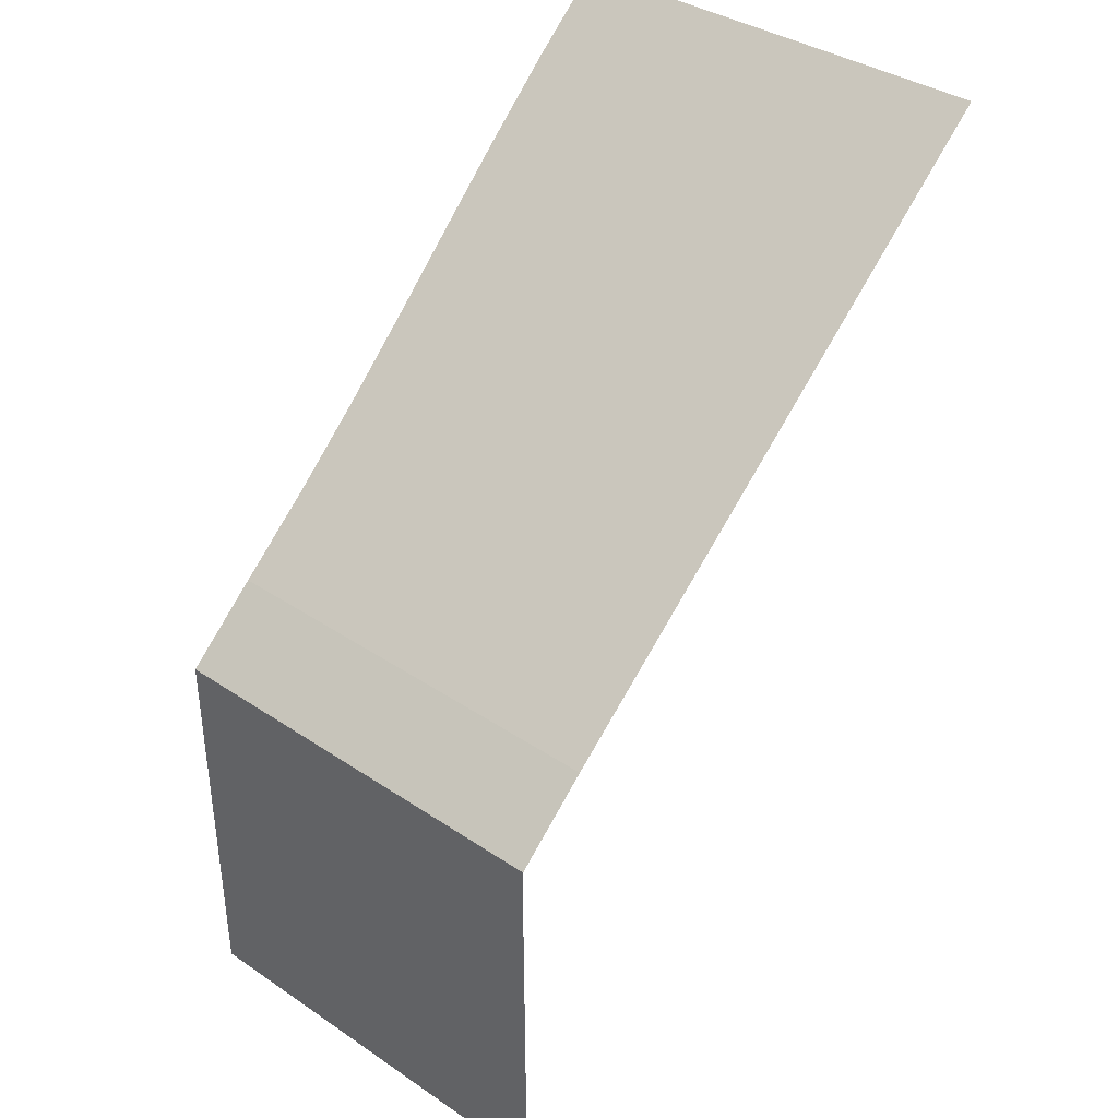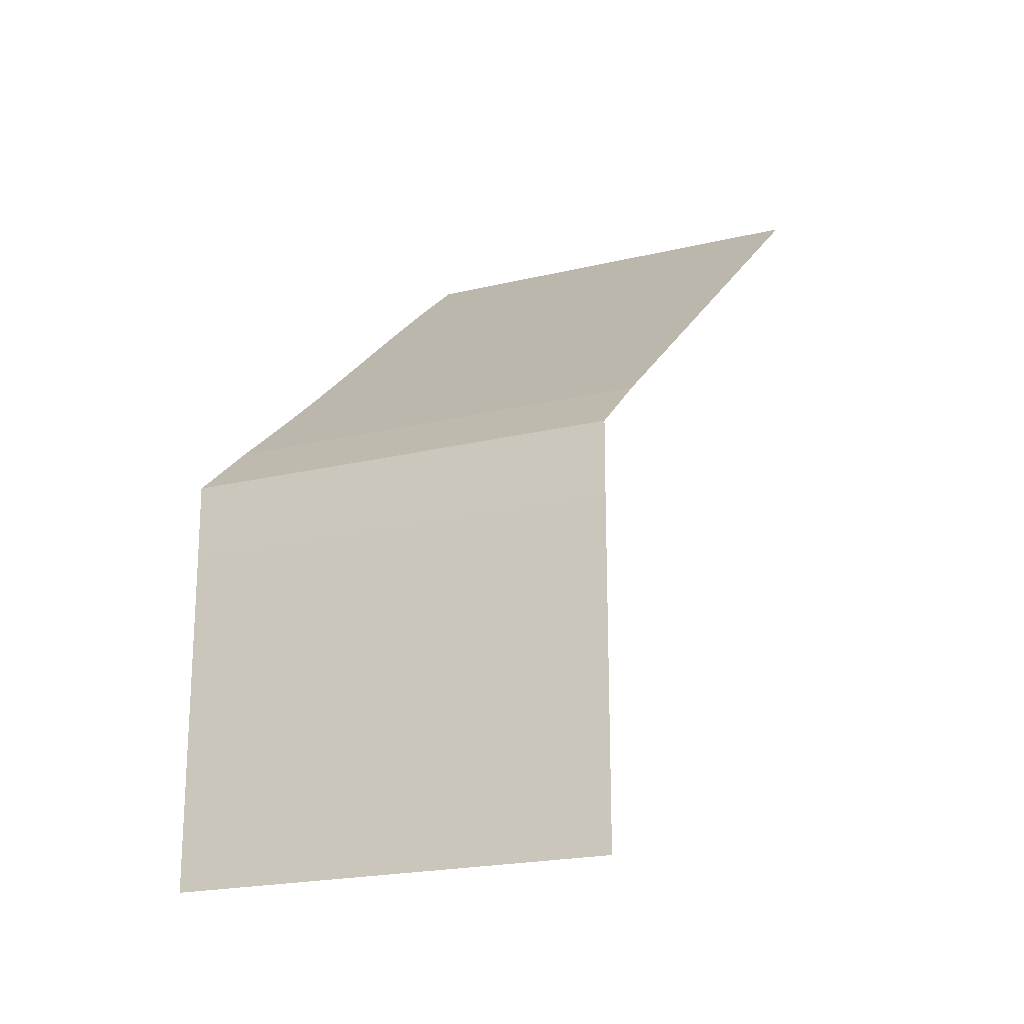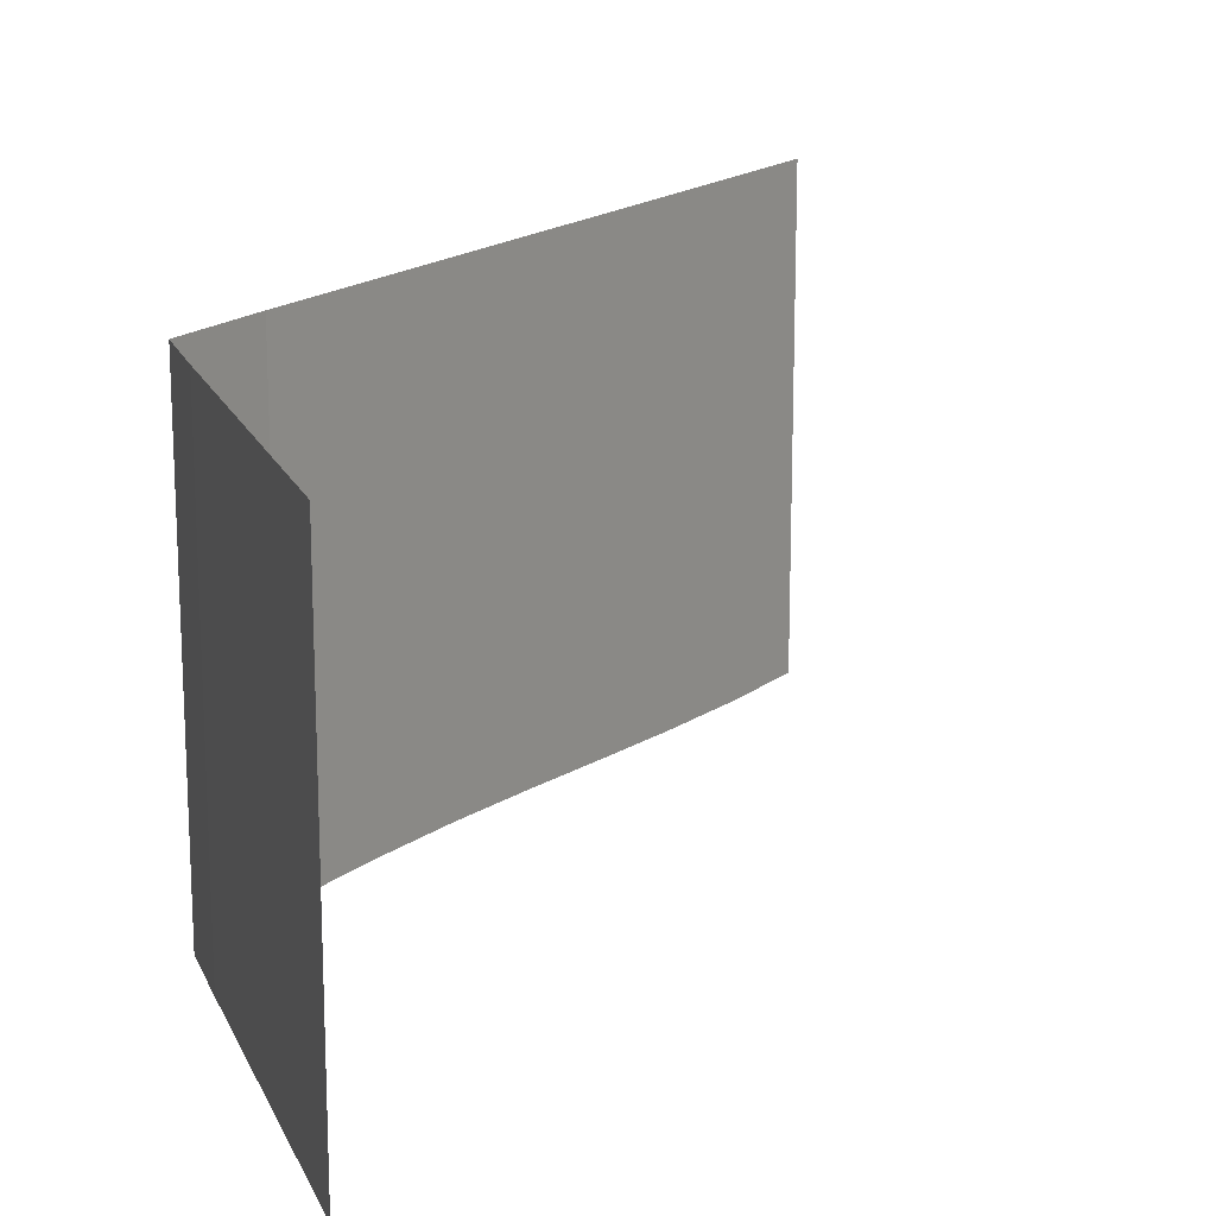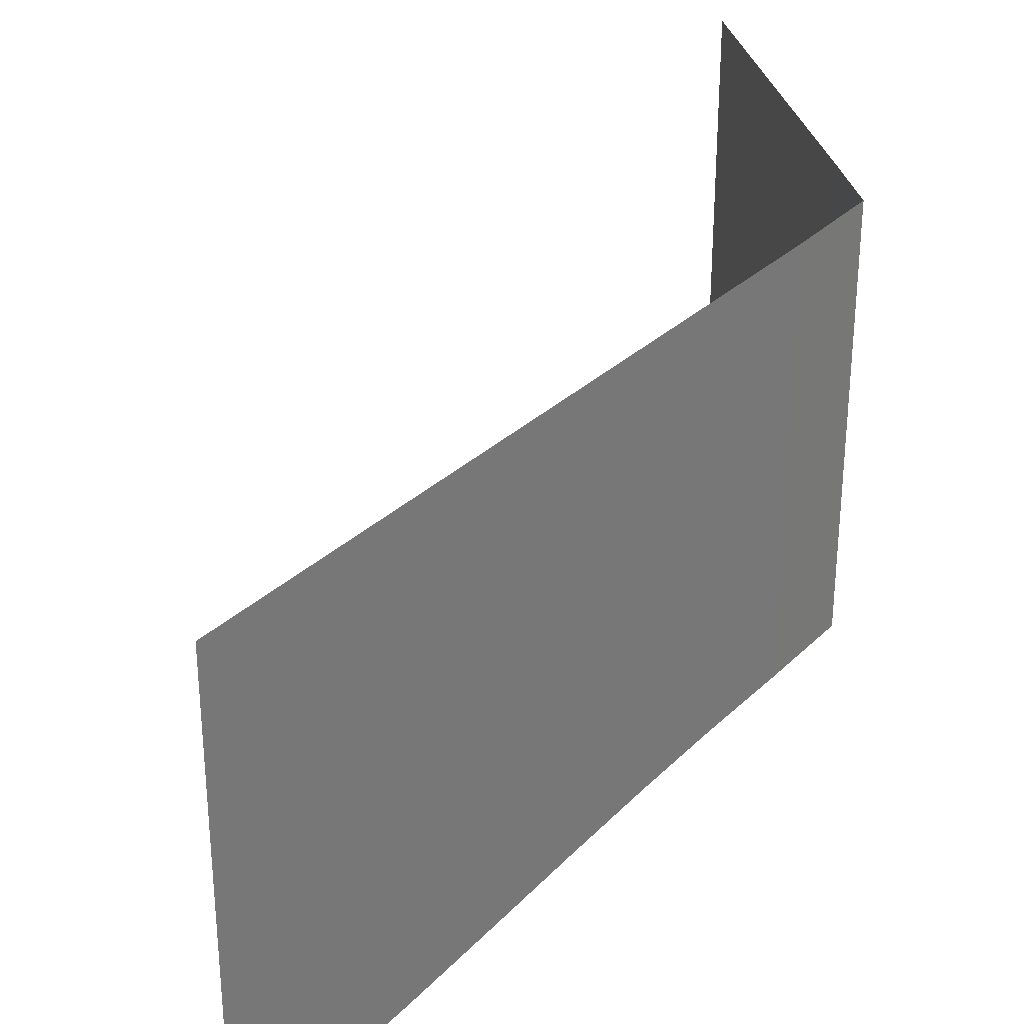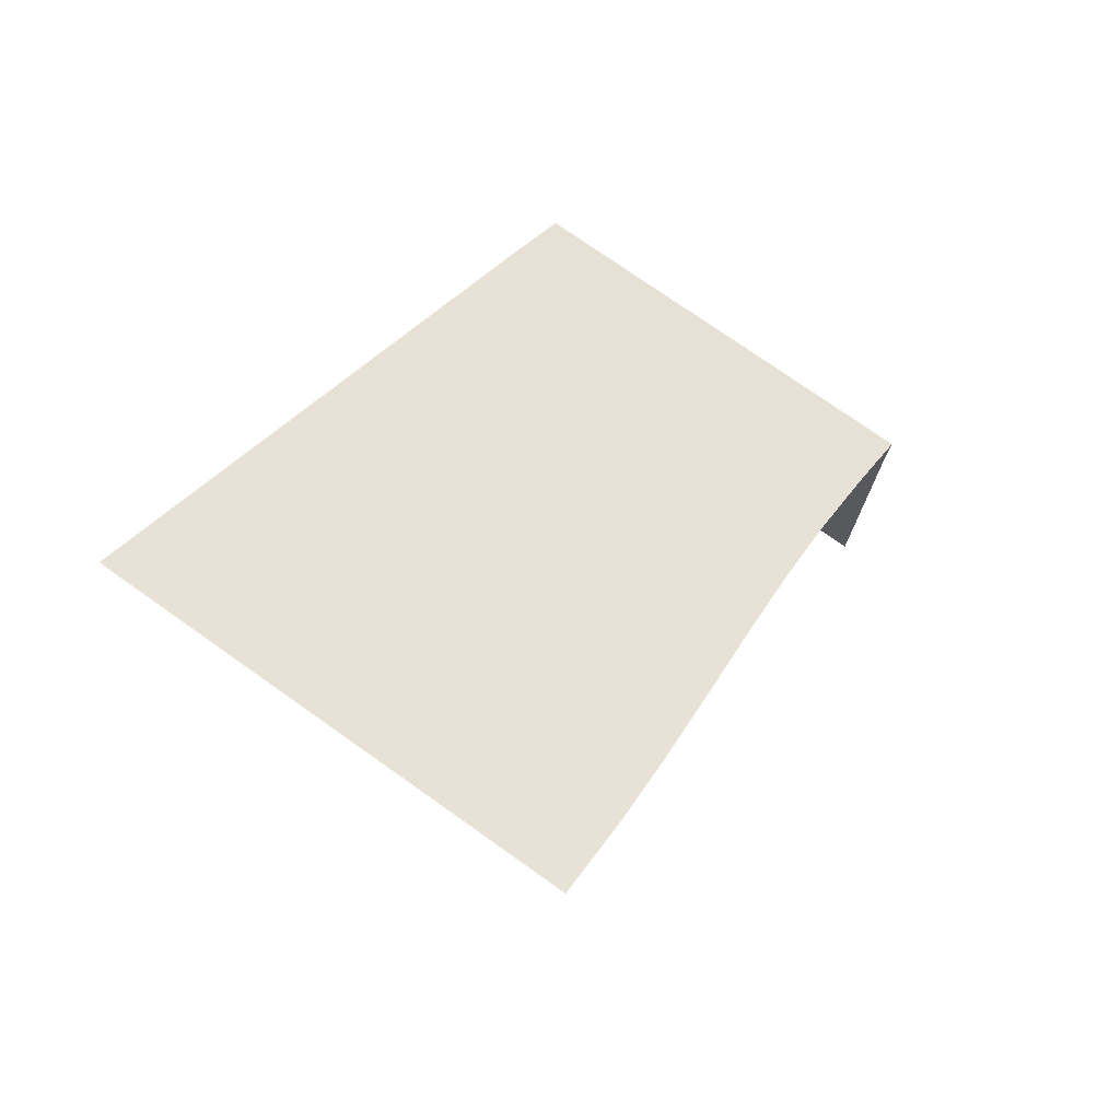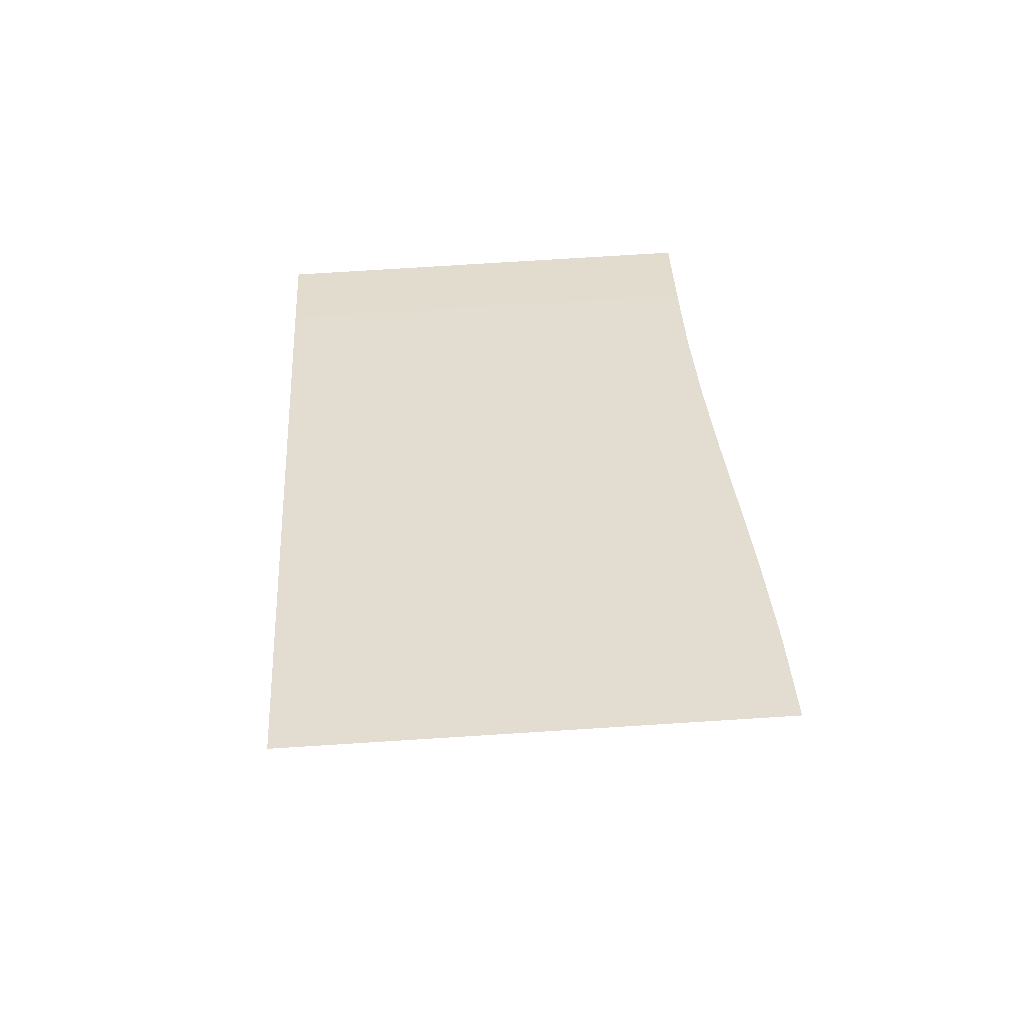
<metadata>
{"format":"obj","ext":"obj","renderer":"f3d","projection":"perspective","resolution":1024,"background":"white","views":[{"elev":37.3,"azim":130.7,"up":"+Z"},{"elev":-21.0,"azim":113.3,"up":"+Z"},{"elev":17.5,"azim":162.2,"up":"+Y"},{"elev":32.1,"azim":-13.2,"up":"+Y"},{"elev":75.0,"azim":-54.7,"up":"+Z"},{"elev":75.3,"azim":-93.6,"up":"+Z"}]}
</metadata>
<code>
g default
v -12.2 -0.7972 16.53
v -10.65 -0.7669 15.27
v -9.095 -0.683 14.01
v -7.543 -0.5644 12.75
v -5.991 -0.4377 11.49
v -4.439 -0.3315 10.23
v -2.887 -0.2698 8.966
v -1.335 -0.2603 7.705
v 0.1896 -0.2765 6.407
v 0.199 -0.2603 4.954
v 0.1954 -0.2603 3.654
v 0.1919 -0.2603 2.354
v 0.1883 -0.2603 1.054
v 0.1848 -0.2603 -0.2464
v -12.2 2.562 16.53
v -10.65 2.593 15.27
v -9.095 2.677 14.01
v -7.543 2.795 12.75
v -5.991 2.922 11.49
v -4.439 3.028 10.23
v -2.887 3.09 8.966
v -1.335 3.099 7.705
v 0.1896 3.083 6.407
v 0.199 3.099 4.954
v 0.1954 3.099 3.654
v 0.1919 3.099 2.354
v 0.1883 3.099 1.054
v 0.1848 3.099 -0.2464
v -12.2 5.279 16.53
v -10.65 5.309 15.27
v -9.095 5.393 14.01
v -7.543 5.512 12.75
v -5.991 5.639 11.49
v -4.439 5.745 10.23
v -2.887 5.807 8.966
v -1.335 5.816 7.705
v 0.1896 5.8 6.407
v 0.199 5.816 4.954
v 0.1954 5.816 3.654
v 0.1919 5.816 2.354
v 0.1883 5.816 1.054
v 0.1848 5.816 -0.2464
v -12.2 8.191 16.53
v -10.65 8.191 15.27
v -9.095 8.191 14.01
v -7.543 8.191 12.75
v -5.991 8.191 11.49
v -4.439 8.191 10.23
v -2.887 8.191 8.966
v -1.335 8.191 7.705
v 0.1896 8.191 6.407
v 0.199 8.191 4.954
v 0.1955 8.191 3.654
v 0.1919 8.191 2.354
v 0.1883 8.191 1.054
v 0.1848 8.191 -0.2464
v 0.1812 -0.2603 -1.546
v 0.1812 3.099 -1.546
v 0.1812 5.816 -1.546
v 0.1812 8.191 -1.546
g LeftWall1
f 1 2 16 15
f 2 3 17 16
f 3 4 18 17
f 4 5 19 18
f 5 6 20 19
f 6 7 21 20
f 7 8 22 21
f 8 9 23 22
f 9 10 24 23
f 10 11 25 24
f 11 12 26 25
f 12 13 27 26
f 13 14 28 27
f 14 57 58 28
f 15 16 30 29
f 16 17 31 30
f 17 18 32 31
f 18 19 33 32
f 19 20 34 33
f 20 21 35 34
f 21 22 36 35
f 22 23 37 36
f 23 24 38 37
f 24 25 39 38
f 25 26 40 39
f 26 27 41 40
f 27 28 42 41
f 28 58 59 42
f 29 30 44 43
f 30 31 45 44
f 31 32 46 45
f 32 33 47 46
f 33 34 48 47
f 34 35 49 48
f 35 36 50 49
f 36 37 51 50
f 37 38 52 51
f 38 39 53 52
f 39 40 54 53
f 40 41 55 54
f 41 42 56 55
f 42 59 60 56

</code>
